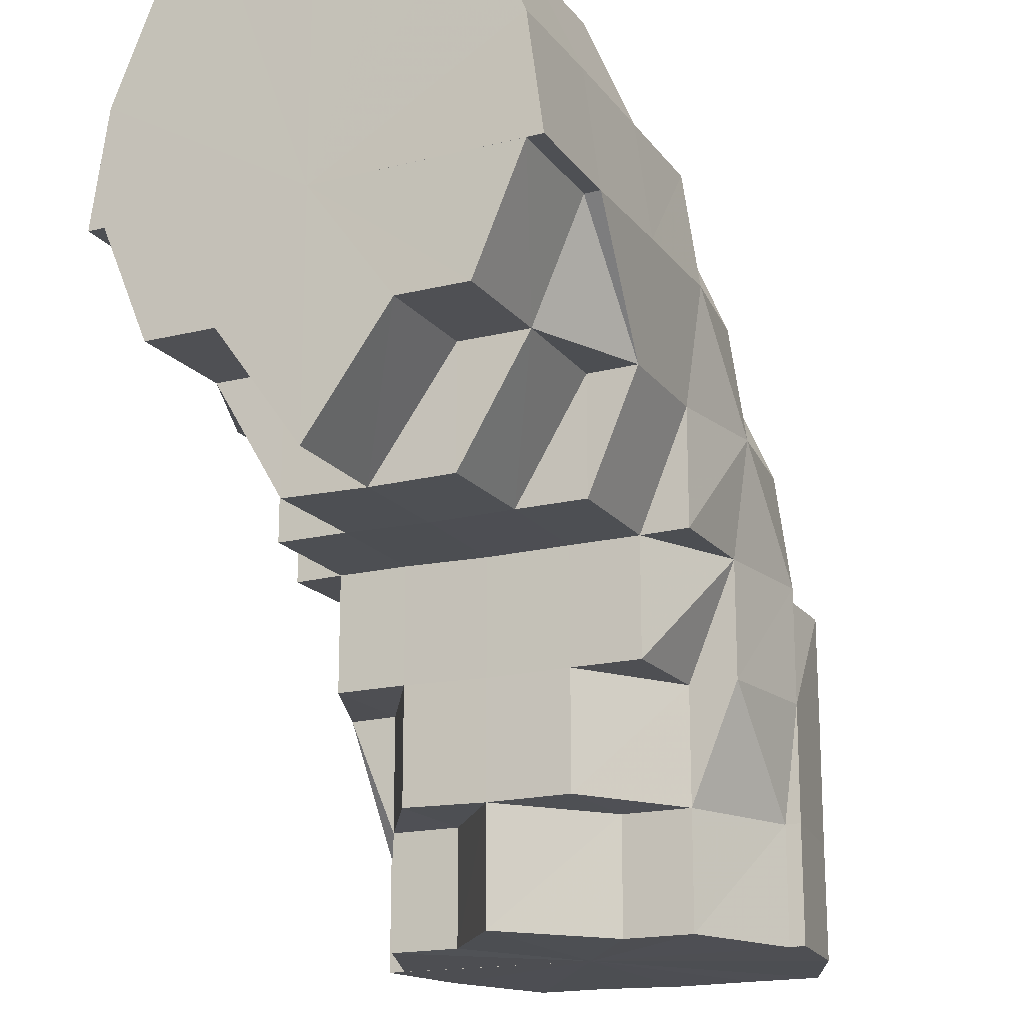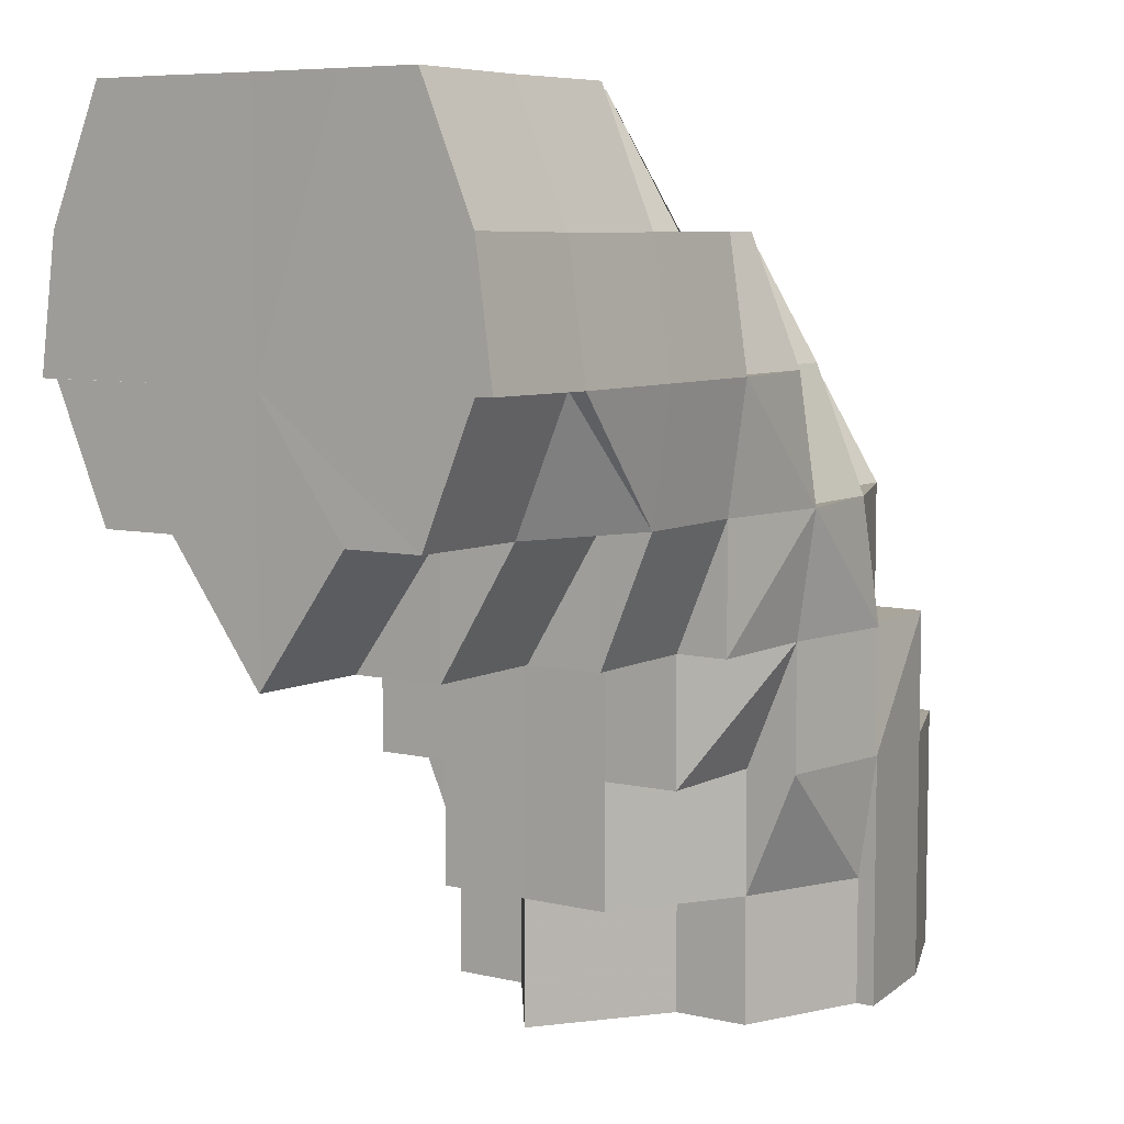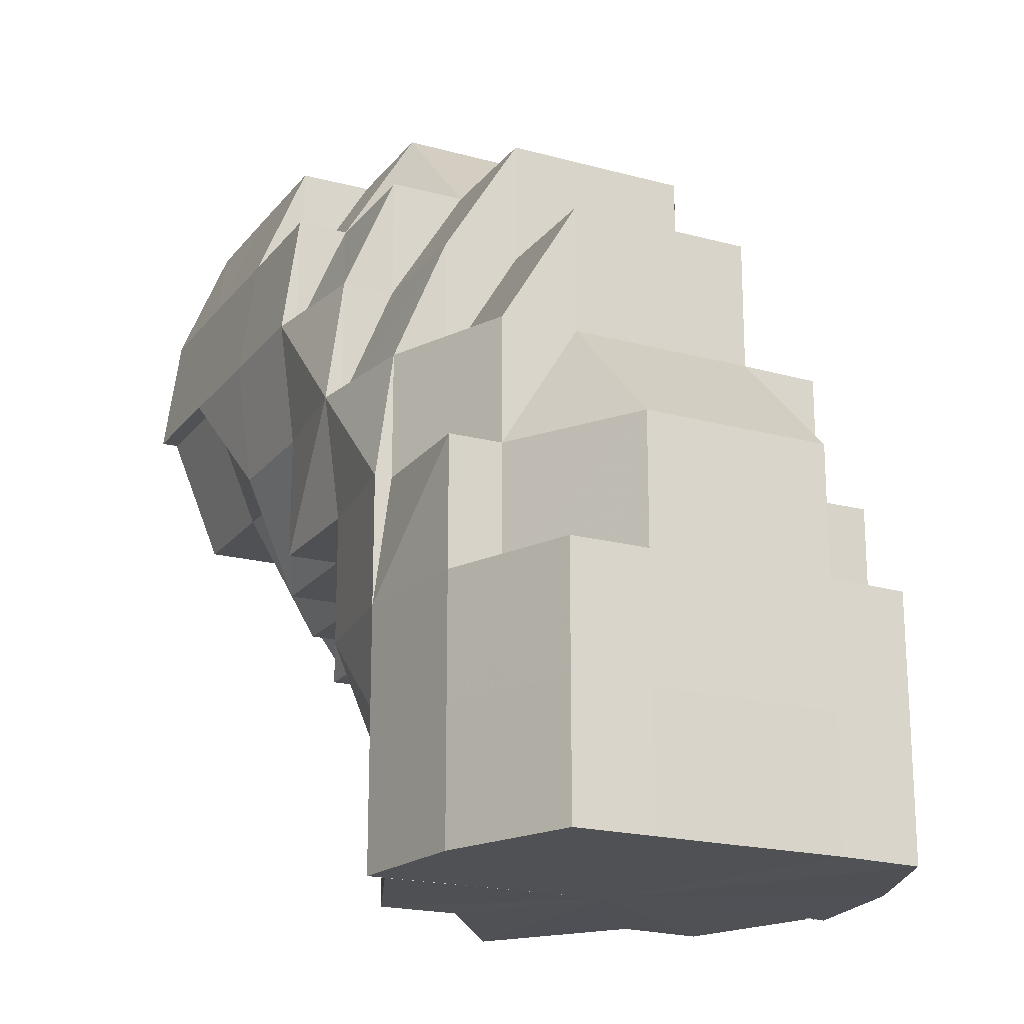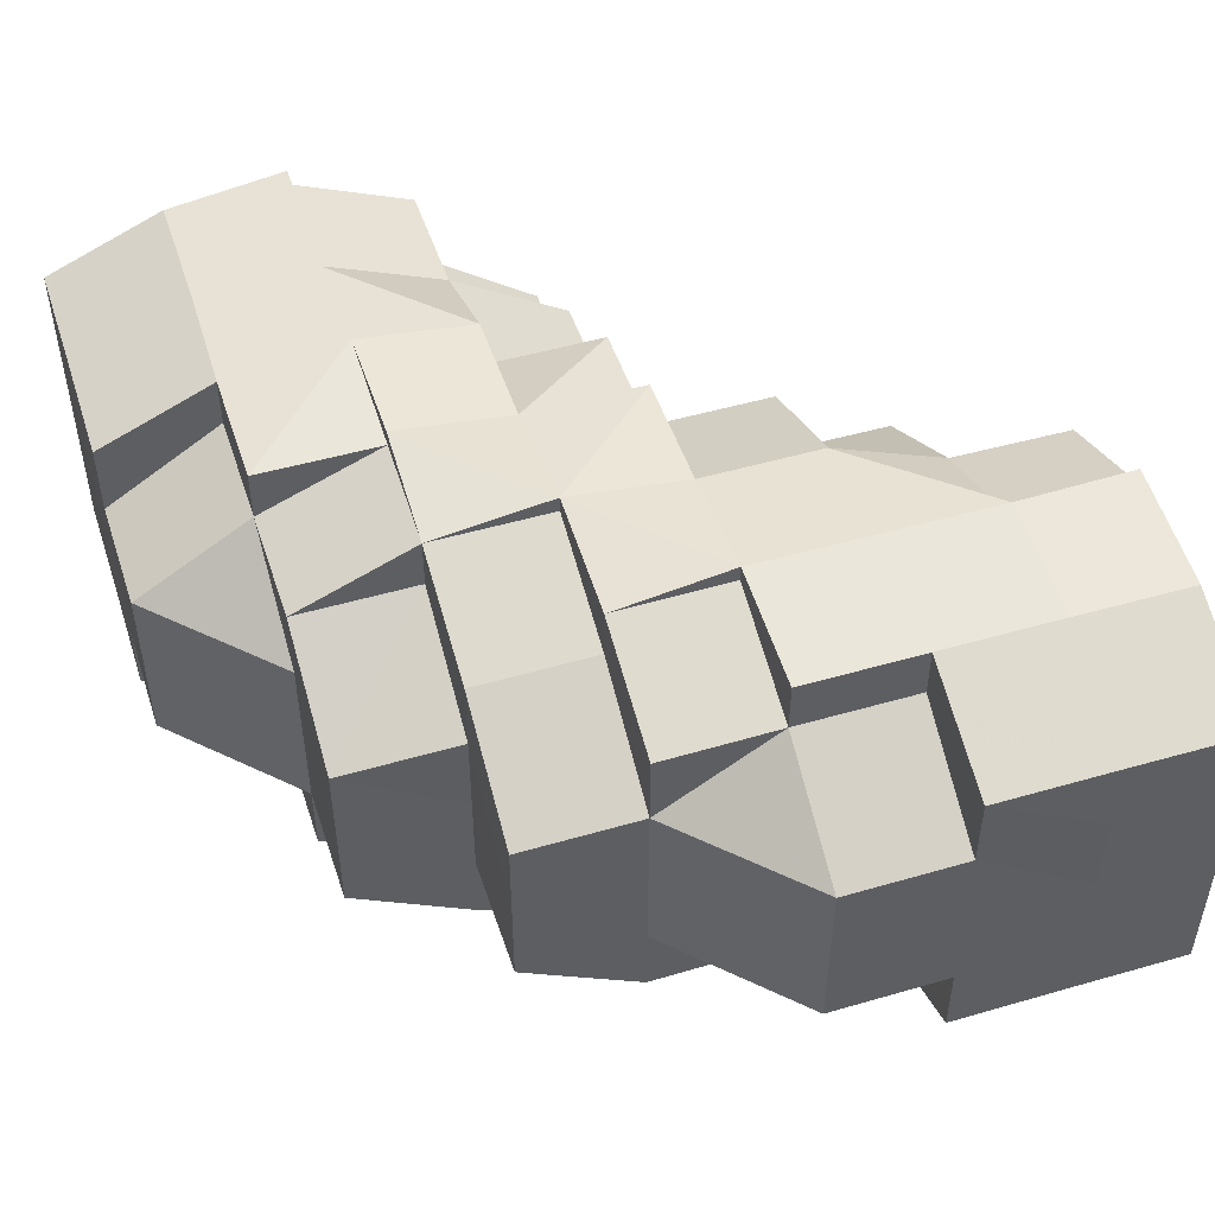
<metadata>
{"format":"obj","ext":"obj","renderer":"f3d","projection":"perspective","resolution":1024,"background":"white","views":[{"elev":-17.7,"azim":115.4,"up":"+Y"},{"elev":7.0,"azim":124.4,"up":"+Y"},{"elev":-19.8,"azim":-116.8,"up":"+Y"},{"elev":49.4,"azim":-107.8,"up":"+Z"}]}
</metadata>
<code>
o 3087
v 2204 1885 17.53
v 2204 1885 17.53
v 2204 1885 17.54
v 2204 1885 17.54
v 2204 1885 17.55
v 2204 1885 17.54
v 2204 1885 17.55
v 2204 1885 17.55
v 2204 1885 17.55
v 2204 1885 17.54
v 2204 1885 17.55
v 2204 1885 17.54
v 2204 1885 17.55
v 2204 1885 17.55
v 2204 1885 17.55
v 2204 1885 17.55
v 2204 1885 17.55
v 2204 1885 17.55
v 2204 1885 17.55
v 2204 1885 17.55
v 2204 1885 17.55
v 2204 1885 17.55
v 2204 1885 17.55
v 2204 1885 17.55
v 2204 1885 17.55
v 2204 1885 17.55
v 2204 1885 17.55
v 2204 1885 17.55
v 2204 1885 17.55
v 2204 1885 17.55
v 2204 1885 17.55
v 2204 1885 17.55
v 2204 1885 17.55
v 2204 1885 17.55
v 2204 1885 17.55
v 2204 1885 17.55
v 2204 1885 17.55
v 2204 1885 17.54
v 2204 1885 17.55
v 2204 1885 17.54
v 2204 1885 17.53
v 2204 1885 17.55
v 2204 1885 17.55
v 2204 1885 17.54
v 2204 1885 17.55
v 2204 1885 17.55
v 2204 1885 17.55
v 2204 1885 17.55
v 2204 1885 17.54
v 2204 1885 17.53
v 2204 1885 17.55
v 2204 1885 17.54
v 2204 1885 17.55
v 2204 1885 17.55
v 2204 1885 17.55
v 2204 1885 17.55
v 2204 1885 17.55
v 2204 1885 17.54
v 2204 1885 17.53
v 2204 1885 17.53
v 2204 1885 17.53
v 2204 1885 17.54
v 2204 1885 17.53
v 2204 1885 17.53
v 2204 1885 17.53
v 2204 1885 17.52
v 2204 1885 17.53
v 2204 1885 17.53
v 2204 1885 17.53
v 2204 1885 17.52
v 2204 1885 17.52
v 2204 1885 17.52
v 2204 1885 17.54
v 2204 1885 17.53
v 2204 1885 17.54
v 2204 1885 17.55
v 2204 1885 17.54
v 2204 1885 17.53
v 2204 1885 17.55
v 2204 1885 17.54
v 2204 1885 17.53
v 2204 1885 17.55
v 2204 1885 17.55
v 2204 1885 17.53
v 2204 1885 17.53
v 2204 1885 17.53
v 2204 1885 17.53
v 2204 1885 17.53
v 2204 1885 17.52
v 2204 1885 17.52
v 2204 1885 17.52
v 2204 1885 17.52
v 2204 1885 17.52
v 2204 1885 17.52
v 2204 1885 17.52
v 2204 1885 17.52
v 2204 1885 17.52
v 2204 1885 17.52
v 2204 1885 17.52
v 2204 1885 17.52
v 2204 1885 17.52
v 2204 1885 17.52
v 2204 1885 17.52
v 2204 1885 17.52
v 2204 1885 17.52
v 2204 1885 17.52
v 2204 1885 17.52
v 2204 1885 17.52
v 2204 1885 17.52
v 2204 1885 17.52
v 2204 1885 17.52
v 2204 1885 17.52
v 2204 1885 17.53
v 2204 1885 17.53
v 2204 1885 17.53
v 2204 1885 17.53
v 2204 1885 17.53
v 2204 1885 17.53
v 2204 1885 17.53
v 2204 1885 17.52
v 2204 1885 17.53
v 2204 1885 17.53
v 2204 1885 17.53
v 2204 1885 17.52
v 2204 1885 17.54
v 2204 1885 17.53
v 2204 1885 17.53
v 2204 1885 17.55
v 2204 1885 17.54
v 2204 1885 17.55
v 2204 1885 17.55
v 2204 1885 17.55
v 2204 1885 17.54
v 2204 1885 17.55
v 2204 1885 17.55
v 2204 1885 17.55
v 2204 1885 17.55
v 2204 1885 17.55
v 2204 1885 17.55
v 2204 1885 17.55
v 2204 1885 17.55
v 2204 1885 17.55
v 2204 1885 17.55
v 2204 1885 17.55
v 2204 1885 17.55
v 2204 1885 17.55
v 2204 1885 17.54
v 2204 1885 17.55
v 2204 1885 17.55
v 2204 1885 17.53
v 2204 1885 17.55
v 2204 1885 17.55
v 2204 1885 17.54
v 2204 1885 17.54
v 2204 1885 17.54
v 2204 1885 17.55
v 2204 1885 17.55
v 2204 1885 17.55
v 2204 1885 17.55
v 2204 1885 17.55
v 2204 1885 17.55
v 2204 1885 17.55
v 2204 1885 17.55
v 2204 1885 17.55
v 2204 1885 17.55
v 2204 1885 17.55
v 2204 1885 17.55
v 2204 1885 17.55
v 2204 1885 17.55
v 2204 1885 17.55
v 2204 1885 17.55
v 2204 1885 17.55
v 2204 1885 17.55
v 2204 1885 17.55
v 2204 1885 17.55
v 2204 1885 17.54
v 2204 1885 17.55
v 2204 1885 17.55
v 2204 1885 17.54
v 2204 1885 17.55
v 2204 1885 17.55
v 2204 1885 17.55
v 2204 1885 17.55
v 2204 1885 17.55
v 2204 1885 17.54
v 2204 1885 17.55
v 2204 1885 17.54
v 2204 1885 17.55
v 2204 1885 17.55
v 2204 1885 17.55
v 2204 1885 17.55
v 2204 1885 17.55
v 2204 1885 17.55
v 2204 1885 17.55
v 2204 1885 17.54
v 2204 1885 17.54
v 2204 1885 17.53
v 2204 1885 17.53
v 2204 1885 17.53
v 2204 1885 17.53
v 2204 1885 17.53
v 2204 1885 17.53
v 2204 1885 17.53
v 2204 1885 17.52
v 2204 1885 17.52
v 2204 1885 17.53
v 2204 1885 17.52
v 2204 1885 17.52
v 2204 1885 17.52
v 2204 1885 17.53
v 2204 1885 17.52
v 2204 1885 17.52
v 2204 1885 17.52
v 2204 1885 17.52
v 2204 1885 17.52
v 2204 1885 17.52
v 2204 1885 17.52
v 2204 1885 17.52
v 2204 1885 17.52
v 2204 1885 17.52
v 2204 1885 17.52
v 2204 1885 17.52
v 2204 1885 17.52
v 2204 1885 17.52
v 2204 1885 17.52
v 2204 1885 17.52
v 2204 1885 17.53
v 2204 1885 17.52
v 2204 1885 17.53
v 2204 1885 17.52
v 2204 1885 17.52
v 2204 1885 17.52
v 2204 1885 17.52
v 2204 1885 17.52
v 2204 1885 17.52
v 2204 1885 17.52
v 2204 1885 17.52
v 2204 1885 17.52
v 2204 1885 17.52
v 2204 1885 17.52
v 2204 1885 17.52
v 2204 1885 17.53
v 2204 1885 17.52
v 2204 1885 17.52
v 2204 1885 17.52
v 2204 1885 17.52
v 2204 1885 17.53
v 2204 1885 17.53
v 2204 1885 17.53
v 2204 1885 17.52
v 2204 1885 17.53
v 2204 1885 17.53
v 2204 1885 17.53
v 2204 1885 17.53
v 2204 1885 17.53
v 2204 1885 17.52
v 2204 1885 17.54
v 2204 1885 17.52
v 2204 1885 17.53
v 2204 1885 17.53
v 2204 1885 17.53
v 2204 1885 17.53
v 2204 1885 17.52
v 2204 1885 17.53
v 2204 1885 17.52
v 2204 1885 17.53
v 2204 1885 17.52
v 2204 1885 17.52
v 2204 1885 17.52
v 2204 1885 17.52
v 2204 1885 17.52
v 2204 1885 17.52
v 2204 1885 17.52
v 2204 1885 17.52
v 2204 1885 17.52
v 2204 1885 17.53
v 2204 1885 17.52
v 2204 1885 17.52
v 2204 1885 17.52
v 2204 1885 17.52
v 2204 1885 17.52
v 2204 1885 17.52
v 2204 1885 17.52
v 2204 1885 17.52
v 2204 1885 17.52
v 2204 1885 17.52
v 2204 1885 17.52
v 2204 1885 17.53
v 2204 1885 17.52
v 2204 1885 17.52
v 2204 1885 17.52
v 2204 1885 17.53
v 2204 1885 17.52
v 2204 1885 17.52
v 2204 1885 17.52
v 2204 1885 17.52
v 2204 1885 17.52
v 2204 1885 17.52
v 2204 1885 17.52
v 2204 1885 17.52
v 2204 1885 17.53
v 2204 1885 17.54
v 2204 1885 17.55
v 2204 1885 17.55
v 2204 1885 17.55
v 2204 1885 17.55
v 2204 1885 17.55
v 2204 1885 17.54
v 2204 1885 17.54
v 2204 1885 17.54
v 2204 1885 17.53
v 2204 1885 17.53
v 2204 1885 17.53
v 2204 1885 17.53
v 2204 1885 17.53
v 2204 1885 17.52
v 2204 1885 17.54
v 2204 1885 17.55
v 2204 1885 17.55
v 2204 1885 17.55
v 2204 1885 17.55
v 2204 1885 17.54
v 2204 1885 17.55
v 2204 1885 17.55
v 2204 1885 17.55
v 2204 1885 17.53
v 2204 1885 17.53
v 2204 1885 17.53
v 2204 1885 17.53
v 2204 1885 17.53
v 2204 1885 17.54
v 2204 1885 17.54
v 2204 1885 17.55
v 2204 1885 17.54
v 2204 1885 17.54
v 2204 1885 17.54
v 2204 1885 17.55
v 2204 1885 17.55
v 2204 1885 17.55
v 2204 1885 17.54
v 2204 1885 17.55
v 2204 1885 17.55
v 2204 1885 17.55
v 2204 1885 17.54
v 2204 1885 17.54
v 2204 1885 17.53
v 2204 1885 17.54
v 2204 1885 17.53
v 2204 1885 17.53
v 2204 1885 17.53
v 2204 1885 17.54
v 2204 1885 17.55
v 2204 1885 17.53
v 2204 1885 17.53
v 2204 1885 17.52
v 2204 1885 17.52
v 2204 1885 17.52
v 2204 1885 17.52
v 2204 1885 17.52
v 2204 1885 17.53
v 2204 1885 17.53
v 2204 1885 17.53
v 2204 1885 17.53
v 2204 1885 17.55
v 2204 1885 17.55
v 2204 1885 17.54
v 2204 1885 17.54
v 2204 1885 17.55
v 2204 1885 17.55
v 2204 1885 17.55
v 2204 1885 17.55
v 2204 1885 17.55
v 2204 1885 17.55
v 2204 1885 17.55
v 2204 1885 17.55
v 2204 1885 17.54
v 2204 1885 17.55
v 2204 1885 17.55
v 2204 1885 17.55
v 2204 1885 17.55
v 2204 1885 17.54
v 2204 1885 17.55
v 2204 1885 17.53
v 2204 1885 17.53
v 2204 1885 17.53
v 2204 1885 17.53
v 2204 1885 17.52
v 2204 1885 17.52
v 2204 1885 17.52
v 2204 1885 17.52
v 2204 1885 17.53
v 2204 1885 17.52
v 2204 1885 17.52
v 2204 1885 17.52
v 2204 1885 17.52
v 2204 1885 17.52
v 2204 1885 17.52
v 2204 1885 17.52
v 2204 1885 17.53
v 2204 1885 17.52
v 2204 1885 17.52
v 2204 1885 17.53
v 2204 1885 17.53
v 2204 1885 17.54
v 2204 1885 17.54
v 2204 1885 17.54
v 2204 1885 17.53
v 2204 1885 17.53
v 2204 1885 17.53
v 2204 1885 17.53
v 2204 1885 17.53
v 2204 1885 17.52
v 2204 1885 17.52
v 2204 1885 17.52
v 2204 1885 17.53
v 2204 1885 17.53
v 2204 1885 17.52
v 2204 1885 17.52
v 2204 1885 17.52
v 2204 1885 17.52
v 2204 1885 17.52
v 2204 1885 17.52
v 2204 1885 17.52
v 2204 1885 17.52
v 2204 1885 17.52
v 2204 1885 17.52
v 2204 1885 17.55
v 2204 1885 17.55
v 2204 1885 17.55
v 2204 1885 17.55
v 2204 1885 17.54
v 2204 1885 17.54
v 2204 1885 17.55
v 2204 1885 17.55
v 2204 1885 17.55
v 2204 1885 17.55
v 2204 1885 17.55
v 2204 1885 17.55
v 2204 1885 17.55
v 2204 1885 17.55
v 2204 1885 17.55
v 2204 1885 17.53
v 2204 1885 17.52
v 2204 1885 17.52
v 2204 1885 17.52
v 2204 1885 17.52
v 2204 1885 17.55
v 2204 1885 17.55
v 2204 1885 17.55
v 2204 1885 17.52
v 2204 1885 17.52
v 2204 1885 17.52
v 2204 1885 17.55
v 2204 1885 17.55
v 2204 1885 17.55
v 2204 1885 17.55
v 2204 1885 17.55
v 2204 1885 17.52
v 2204 1885 17.52
v 2204 1885 17.52
v 2204 1885 17.52
v 2204 1885 17.52
v 2204 1885 17.52
v 2204 1885 17.52
v 2204 1885 17.52
v 2204 1885 17.52
v 2204 1885 17.52
v 2204 1885 17.52
v 2204 1885 17.55
v 2204 1885 17.55
v 2204 1885 17.55
v 2204 1885 17.52
v 2204 1885 17.52
v 2204 1885 17.53
v 2204 1885 17.55
v 2204 1885 17.55
v 2204 1885 17.55
v 2204 1885 17.55
v 2204 1885 17.54
v 2204 1885 17.53
v 2204 1885 17.52
v 2204 1885 17.52
v 2204 1885 17.52
v 2204 1885 17.52
v 2204 1885 17.52
v 2204 1885 17.53
v 2204 1885 17.53
v 2204 1885 17.52
v 2204 1885 17.52
v 2204 1885 17.52
v 2204 1885 17.52
v 2204 1885 17.52
v 2204 1885 17.52
v 2204 1885 17.52
v 2204 1885 17.52
v 2204 1885 17.52
v 2204 1885 17.52
v 2204 1885 17.52
v 2204 1885 17.54
v 2204 1885 17.55
v 2204 1885 17.55
v 2204 1885 17.55
v 2204 1885 17.55
v 2204 1885 17.55
v 2204 1885 17.54
v 2204 1885 17.54
v 2204 1885 17.54
v 2204 1885 17.53
v 2204 1885 17.52
v 2204 1885 17.52
v 2204 1885 17.52
v 2204 1885 17.52
v 2204 1885 17.53
v 2204 1885 17.55
v 2204 1885 17.55
v 2204 1885 17.54
v 2204 1885 17.54
v 2204 1885 17.53
v 2204 1885 17.53
v 2204 1885 17.54
v 2204 1885 17.53
v 2204 1885 17.55
v 2204 1885 17.53
v 2204 1885 17.55
v 2204 1885 17.52
v 2204 1885 17.52
v 2204 1885 17.52
v 2204 1885 17.52
v 2204 1885 17.52
v 2204 1885 17.53
v 2204 1885 17.53
v 2204 1885 17.54
v 2204 1885 17.55
v 2204 1885 17.55
f 1 2 3
f 3 4 5
f 2 4 6
f 5 7 8
f 4 7 9
f 10 11 7
f 4 12 7
f 8 13 14
f 11 15 13
f 7 13 16
f 7 17 13
f 15 18 19
f 18 20 21
f 22 20 23
f 24 21 25
f 13 25 26
f 13 24 27
f 27 28 29
f 30 31 29
f 31 32 33
f 34 28 35
f 28 36 37
f 35 36 38
f 28 39 36
f 38 40 41
f 39 42 36
f 43 42 44
f 45 39 46
f 47 48 39
f 44 49 50
f 51 52 49
f 53 51 54
f 55 54 56
f 56 57 58
f 52 59 60
f 49 60 61
f 49 62 60
f 50 60 63
f 59 64 65
f 63 65 66
f 60 65 67
f 60 68 65
f 65 69 70
f 71 70 72
f 73 74 68
f 73 75 74
f 76 77 73
f 77 78 74
f 79 73 80
f 80 73 81
f 82 83 79
f 81 74 84
f 78 85 86
f 74 87 86
f 74 86 88
f 84 86 89
f 85 90 91
f 89 92 93
f 92 94 95
f 91 96 97
f 97 98 99
f 97 99 100
f 101 100 102
f 96 103 97
f 96 104 103
f 103 105 106
f 105 107 108
f 109 108 110
f 111 112 103
f 113 111 96
f 111 112 114
f 113 111 114
f 115 113 116
f 115 113 114
f 117 115 118
f 118 119 120
f 117 121 122
f 122 123 124
f 125 115 114
f 125 126 127
f 128 125 129
f 128 125 114
f 130 128 114
f 130 128 131
f 132 131 133
f 134 131 132
f 135 136 134
f 136 137 131
f 138 137 136
f 139 136 131
f 140 141 136
f 142 141 114
f 142 143 144
f 145 142 114
f 145 142 146
f 147 145 114
f 147 145 148
f 148 149 146
f 150 147 114
f 151 148 152
f 150 147 153
f 154 153 151
f 153 155 148
f 153 148 156
f 148 146 157
f 157 146 158
f 146 159 158
f 157 158 160
f 161 160 162
f 163 164 161
f 160 144 165
f 166 167 160
f 168 166 169
f 169 170 171
f 172 173 170
f 174 175 171
f 176 172 177
f 178 177 174
f 179 177 178
f 180 160 139
f 180 139 181
f 182 180 181
f 181 165 183
f 184 183 185
f 186 184 187
f 188 182 189
f 188 190 191
f 182 192 190
f 182 193 192
f 194 195 196
f 195 197 198
f 199 200 201
f 200 202 203
f 202 204 205
f 201 206 207
f 207 208 209
f 210 211 208
f 208 212 213
f 214 213 215
f 214 215 216
f 208 214 217
f 217 214 218
f 208 219 214
f 219 220 221
f 220 222 221
f 219 221 223
f 224 220 225
f 225 223 226
f 227 228 224
f 229 230 228
f 223 231 232
f 223 232 233
f 234 223 235
f 234 235 236
f 234 236 237
f 236 235 238
f 236 238 239
f 240 236 241
f 241 238 242
f 243 244 240
f 245 246 238
f 242 247 1
f 246 248 247
f 238 247 249
f 238 250 247
f 247 2 251
f 247 252 2
f 252 253 2
f 2 253 4
f 253 12 4
f 252 254 253
f 253 255 12
f 254 255 253
f 256 254 252
f 255 257 12
f 256 258 259
f 254 260 255
f 256 260 254
f 260 261 255
f 255 261 257
f 260 262 261
f 263 262 264
f 265 256 266
f 267 268 256
f 269 270 265
f 270 271 272
f 269 273 274
f 274 275 276
f 277 267 278
f 278 279 280
f 277 281 282
f 282 283 284
f 279 285 286
f 287 286 288
f 289 290 287
f 290 291 292
f 293 294 291
f 295 296 289
f 295 297 298
f 298 299 263
f 299 300 301
f 302 303 304
f 304 305 306
f 307 308 309
f 309 310 311
f 312 313 314
f 314 315 316
f 317 257 318
f 318 319 320
f 257 319 321
f 257 322 319
f 322 323 319
f 261 322 257
f 324 323 325
f 261 326 322
f 327 328 326
f 329 330 261
f 330 331 322
f 322 332 333
f 328 334 335
f 335 336 337
f 338 337 339
f 340 341 338
f 342 343 339
f 344 345 343
f 346 347 344
f 348 346 349
f 350 349 340
f 351 352 342
f 353 354 350
f 355 354 353
f 356 357 355
f 356 358 359
f 360 361 351
f 362 363 360
f 359 363 362
f 352 364 365
f 366 367 364
f 368 365 369
f 370 371 368
f 372 373 369
f 374 375 373
f 376 374 370
f 377 378 372
f 379 380 378
f 381 382 377
f 383 384 376
f 385 386 383
f 387 386 385
f 386 384 361
f 388 389 387
f 390 389 388
f 386 391 384
f 392 391 386
f 393 392 386
f 392 394 391
f 395 396 393
f 397 398 392
f 398 399 391
f 400 397 401
f 391 402 384
f 391 403 402
f 384 402 404
f 384 404 366
f 402 405 404
f 404 405 177
f 405 406 177
f 402 407 405
f 407 406 405
f 403 407 402
f 407 408 406
f 408 153 406
f 408 409 153
f 403 410 407
f 410 408 407
f 410 411 408
f 412 410 403
f 412 413 410
f 414 412 415
f 416 150 408
f 417 416 410
f 416 150 114
f 417 416 114
f 418 417 114
f 418 417 412
f 419 418 114
f 419 418 420
f 421 420 414
f 422 419 420
f 420 423 412
f 420 412 424
f 425 422 426
f 106 420 426
f 427 428 429
f 430 431 432
f 325 433 434
f 435 436 433
f 437 438 435
f 439 440 441
f 442 443 444
f 444 445 446
f 447 448 449
f 450 451 452
f 453 454 455
f 456 457 455
f 458 459 460
f 458 461 462
f 463 464 222
f 464 465 222
f 465 466 467
f 468 467 222
f 469 470 471
f 472 473 474
f 475 476 477
f 477 478 479
f 480 481 482
f 483 484 485
f 486 487 483
f 488 489 490
f 491 492 493
f 494 495 492
f 496 497 498
f 499 500 501
f 501 502 503
f 504 505 506
f 506 507 508
f 509 510 511
f 511 512 513
f 514 515 516
f 516 517 518
f 519 520 521
f 520 522 521
f 523 519 521
f 522 524 521
f 524 30 521
f 525 523 521
f 526 525 521
f 527 526 521
f 528 529 521
f 530 528 521
f 531 530 521
f 532 531 521
f 533 532 521
f 534 533 521

</code>
